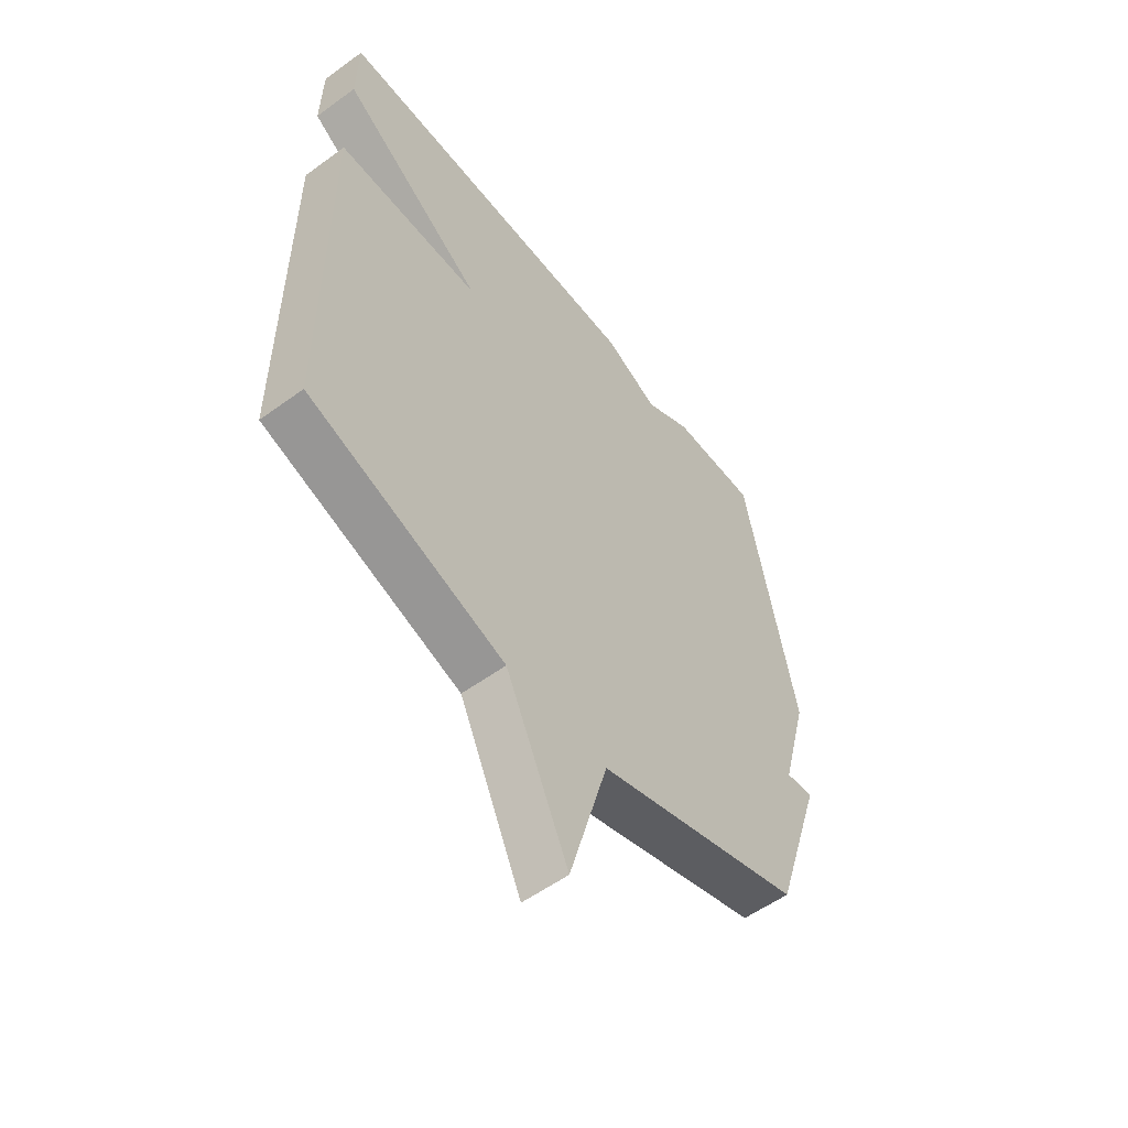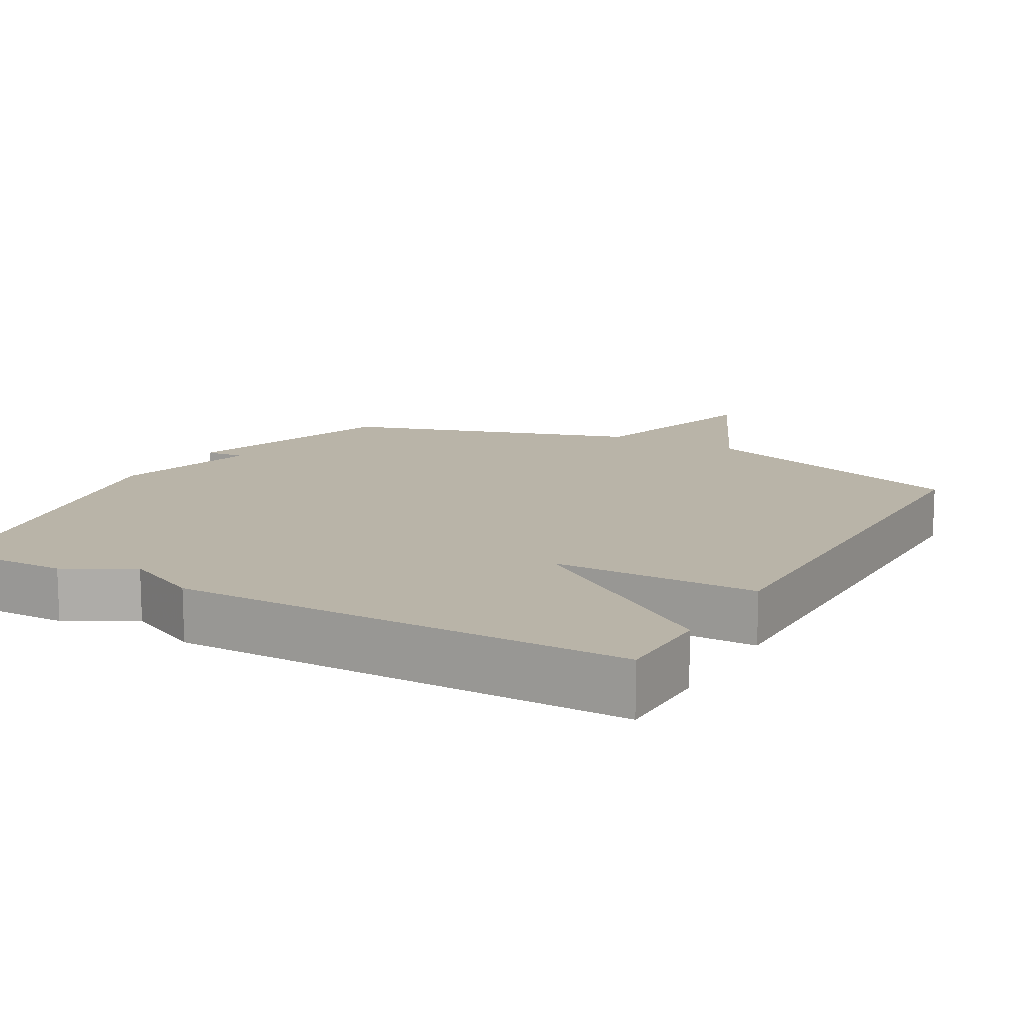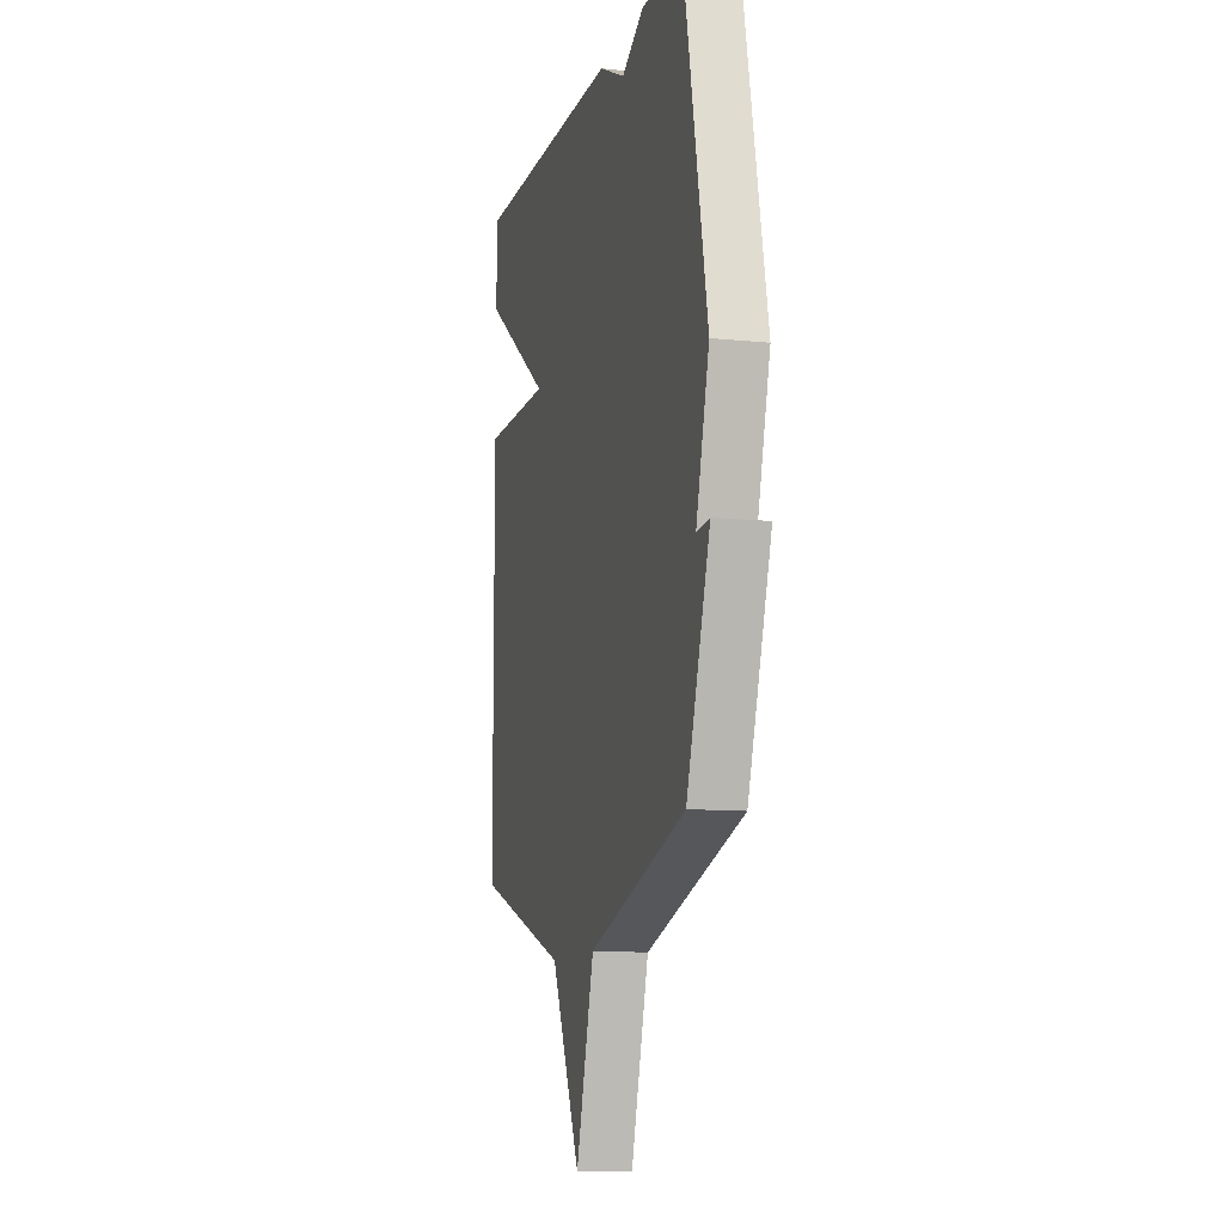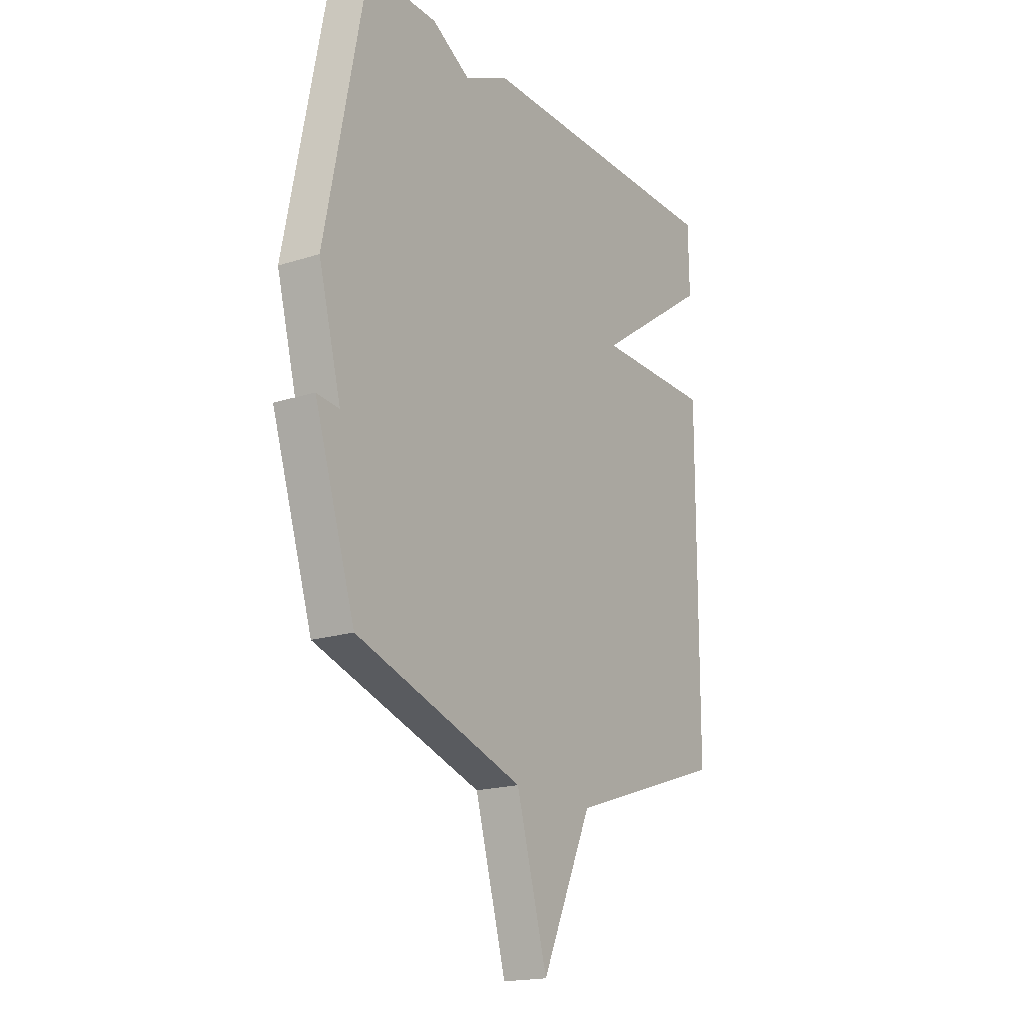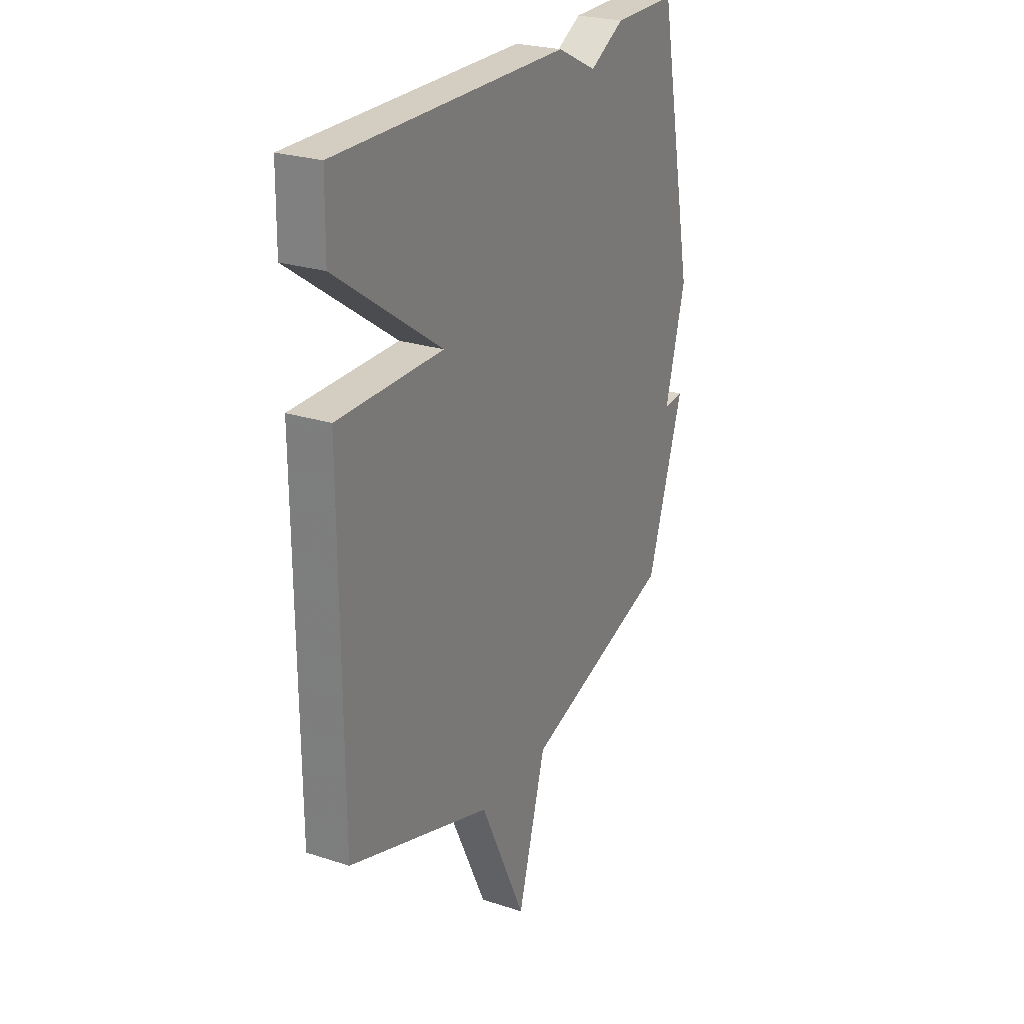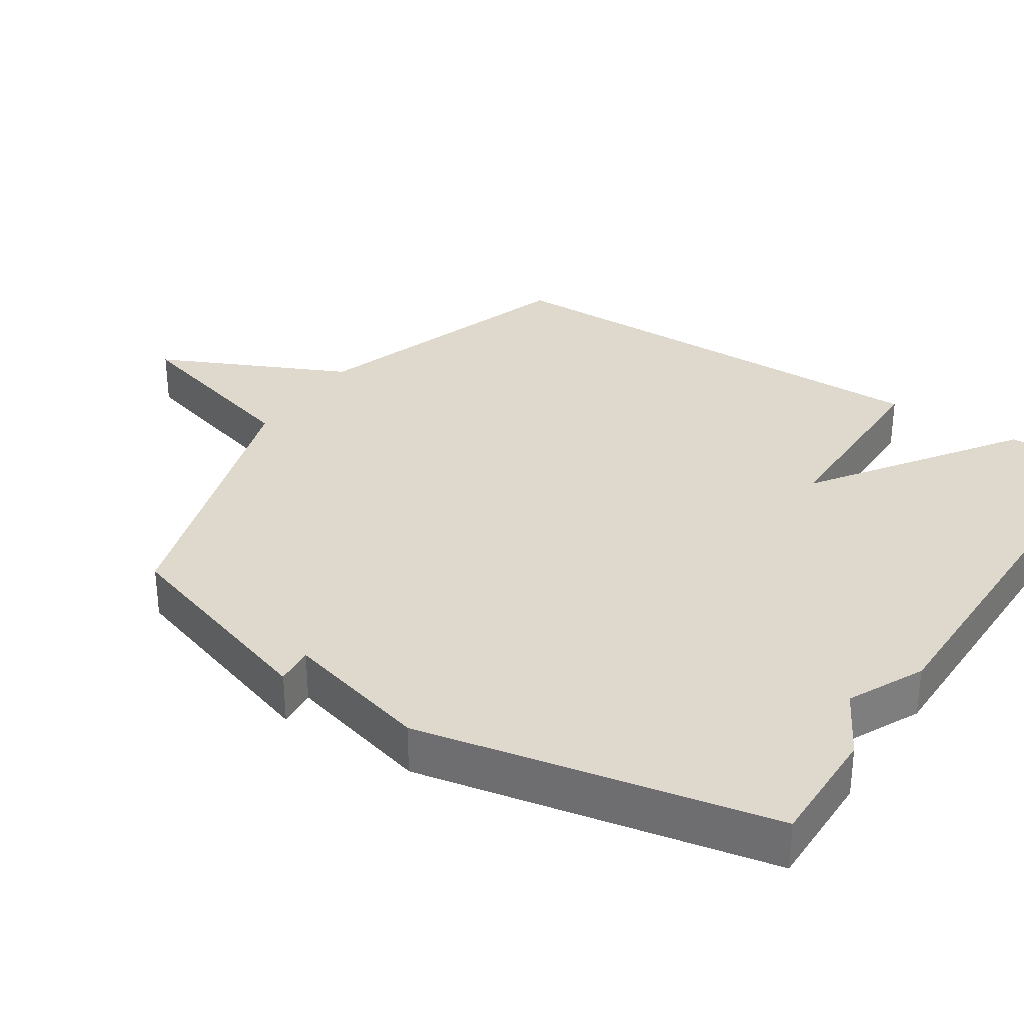
<metadata>
{"format":"obj","ext":"obj","renderer":"f3d","projection":"perspective","resolution":1024,"background":"white","views":[{"elev":-55.6,"azim":127.5,"up":"+Z"},{"elev":13.1,"azim":29.2,"up":"+Y"},{"elev":-10.6,"azim":-104.7,"up":"+Z"},{"elev":-18.6,"azim":-58.4,"up":"+Z"},{"elev":25.2,"azim":117.7,"up":"+Z"},{"elev":32.1,"azim":-56.8,"up":"+Y"}]}
</metadata>
<code>
v -0.5 0.07 0.5
v -0.329 0.07 0.498
v -0.236 0.07 0.446
v -0.129 0.07 0.498
v 0.5 0.07 0.5
v 0.502 0.07 0.362
v 0.216 0.07 0.163
v 0.502 0.07 0.162
v 0.5 0.07 -0.5
v 0.111 0.07 -0.63
v -0.013 0.07 -0.896
v -0.089 0.07 -0.63
v -0.5 0.07 -0.5
v -0.599 0.07 -0.196
v -0.544 0.07 -0.201
v -0.599 0.07 0.004
v -0.5 0 0.5
v -0.329 0 0.498
v -0.236 0 0.446
v -0.129 0 0.498
v 0.5 0 0.5
v 0.502 0 0.362
v 0.216 0 0.163
v 0.502 0 0.162
v 0.5 0 -0.5
v 0.111 0 -0.63
v -0.013 0 -0.896
v -0.089 0 -0.63
v -0.5 0 -0.5
v -0.599 0 -0.196
v -0.544 0 -0.201
v -0.599 0 0.004
f 1 2 3
f 16 1 3
f 15 16 3
f 12 13 14 15
f 12 15 3 4
f 10 11 12 4
f 7 8 9 10
f 7 10 4
f 4 5 6 7
f 19 18 17
f 19 17 32
f 19 32 31
f 31 30 29 28
f 20 19 31 28
f 20 28 27 26
f 26 25 24 23
f 20 26 23
f 23 22 21 20
f 1 17 18 2
f 2 18 19 3
f 3 19 20 4
f 4 20 21 5
f 5 21 22 6
f 6 22 23 7
f 7 23 24 8
f 8 24 25 9
f 9 25 26 10
f 10 26 27 11
f 11 27 28 12
f 12 28 29 13
f 13 29 30 14
f 14 30 31 15
f 15 31 32 16
f 16 32 17 1

</code>
